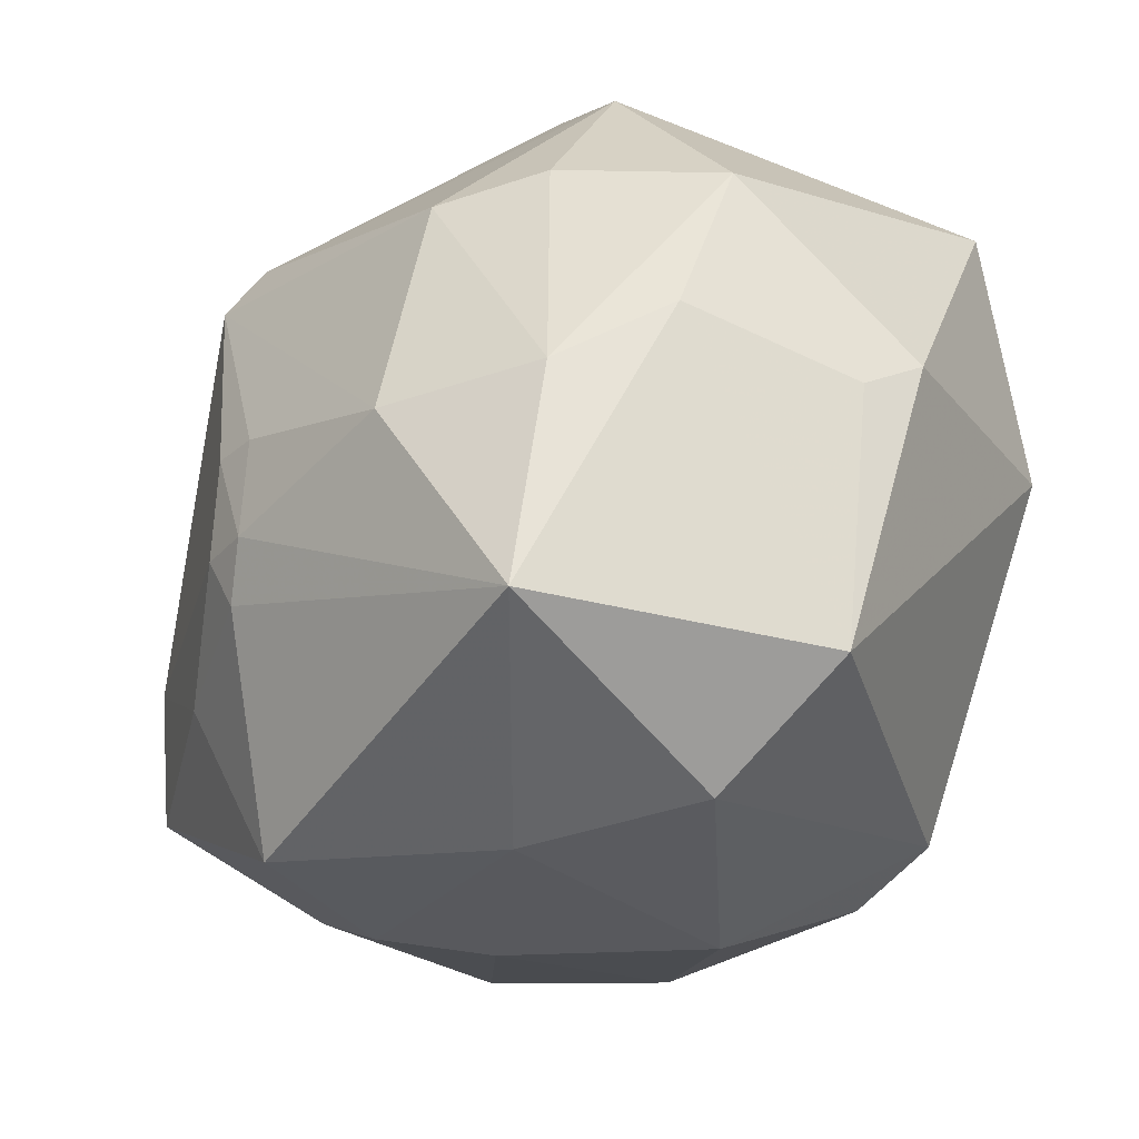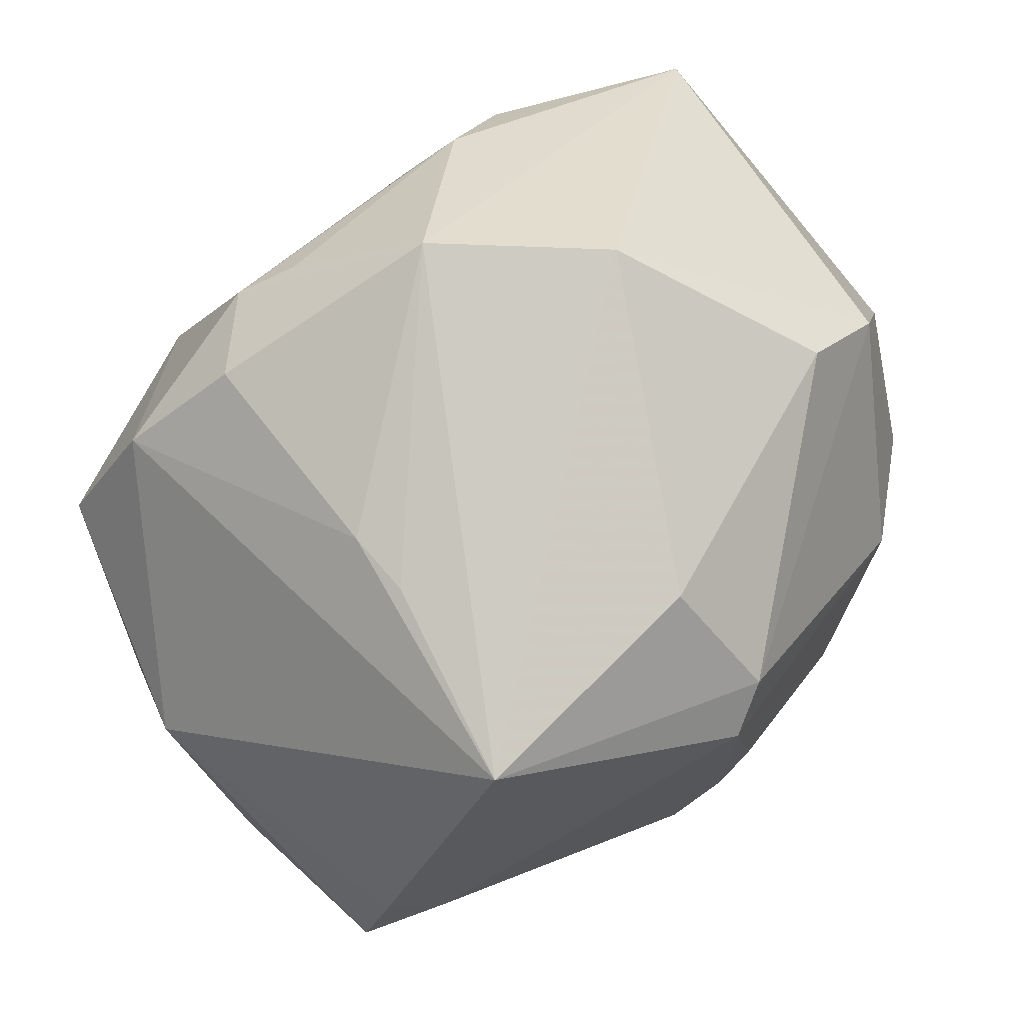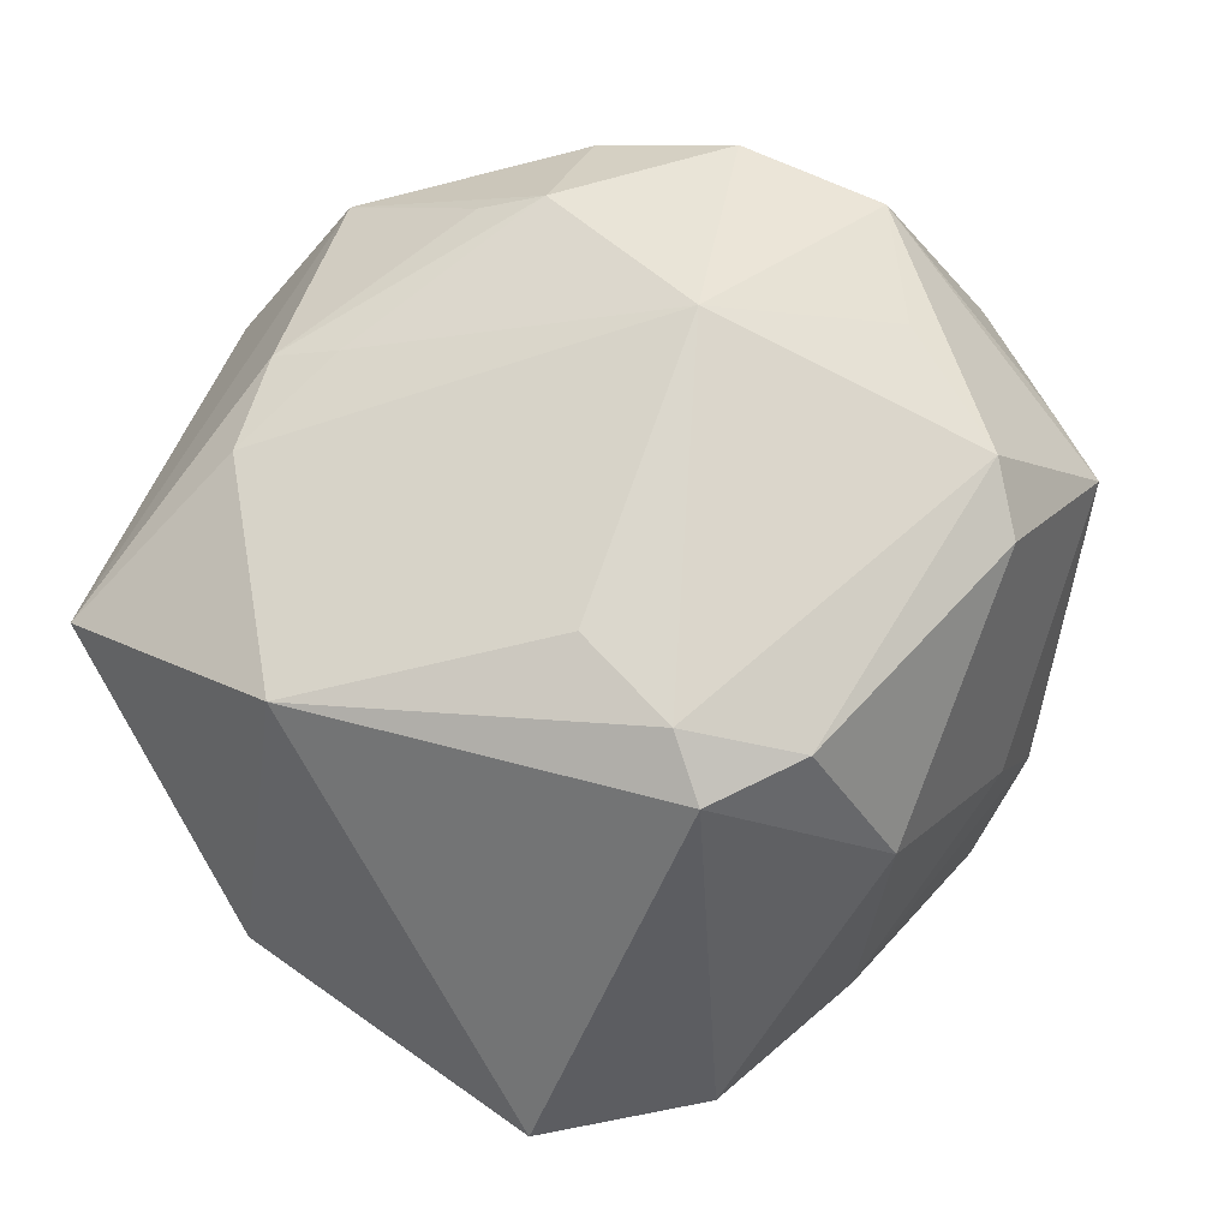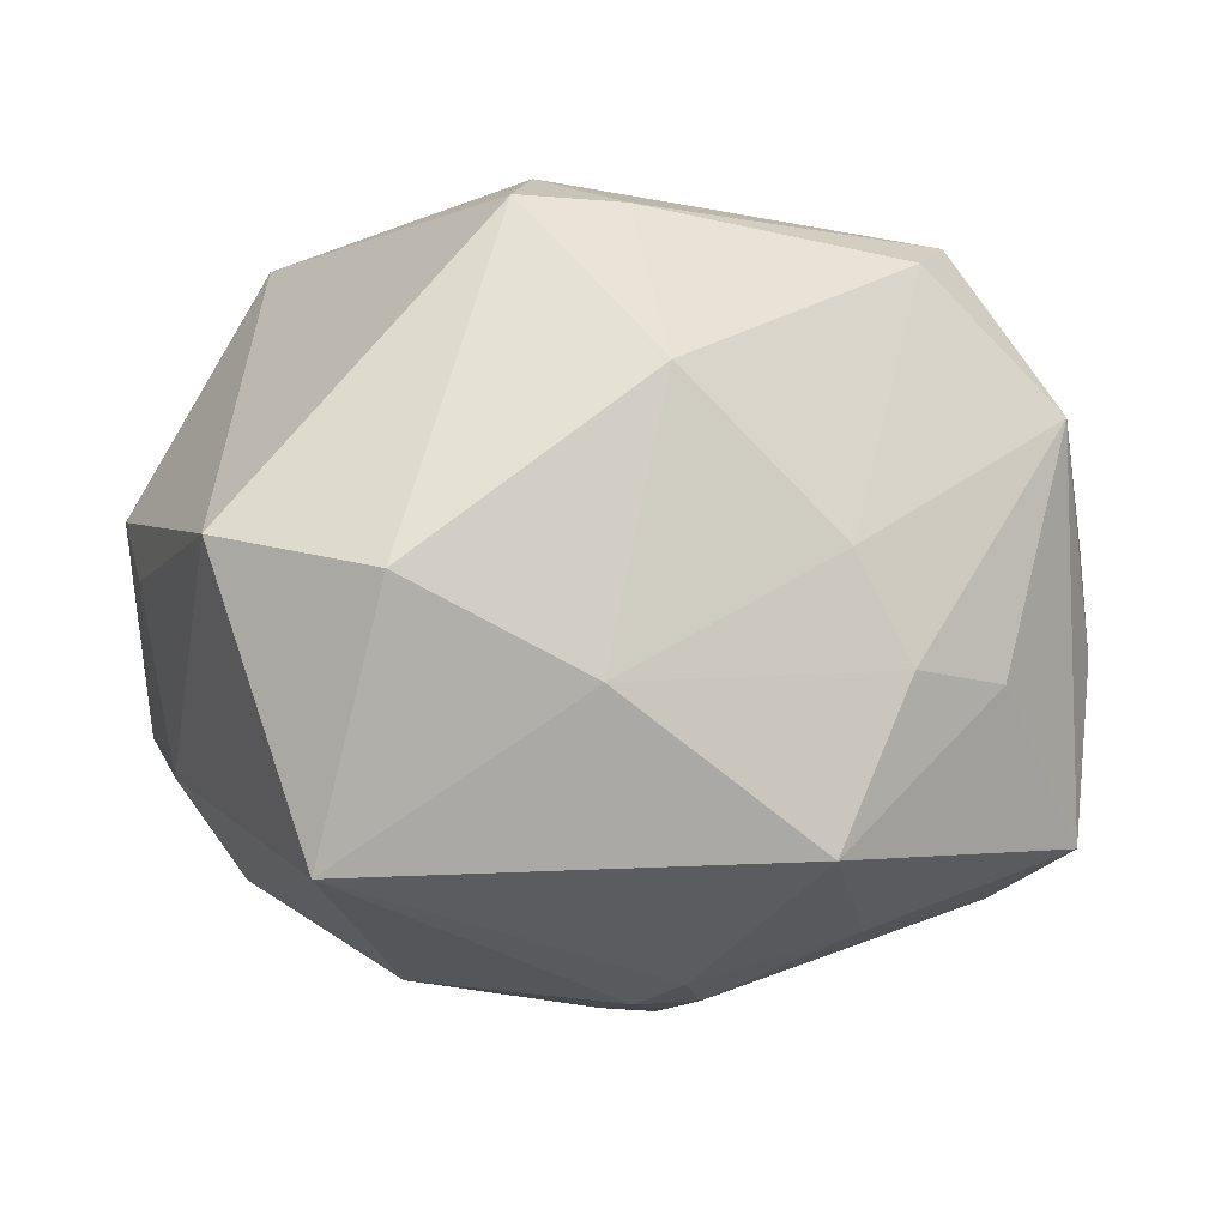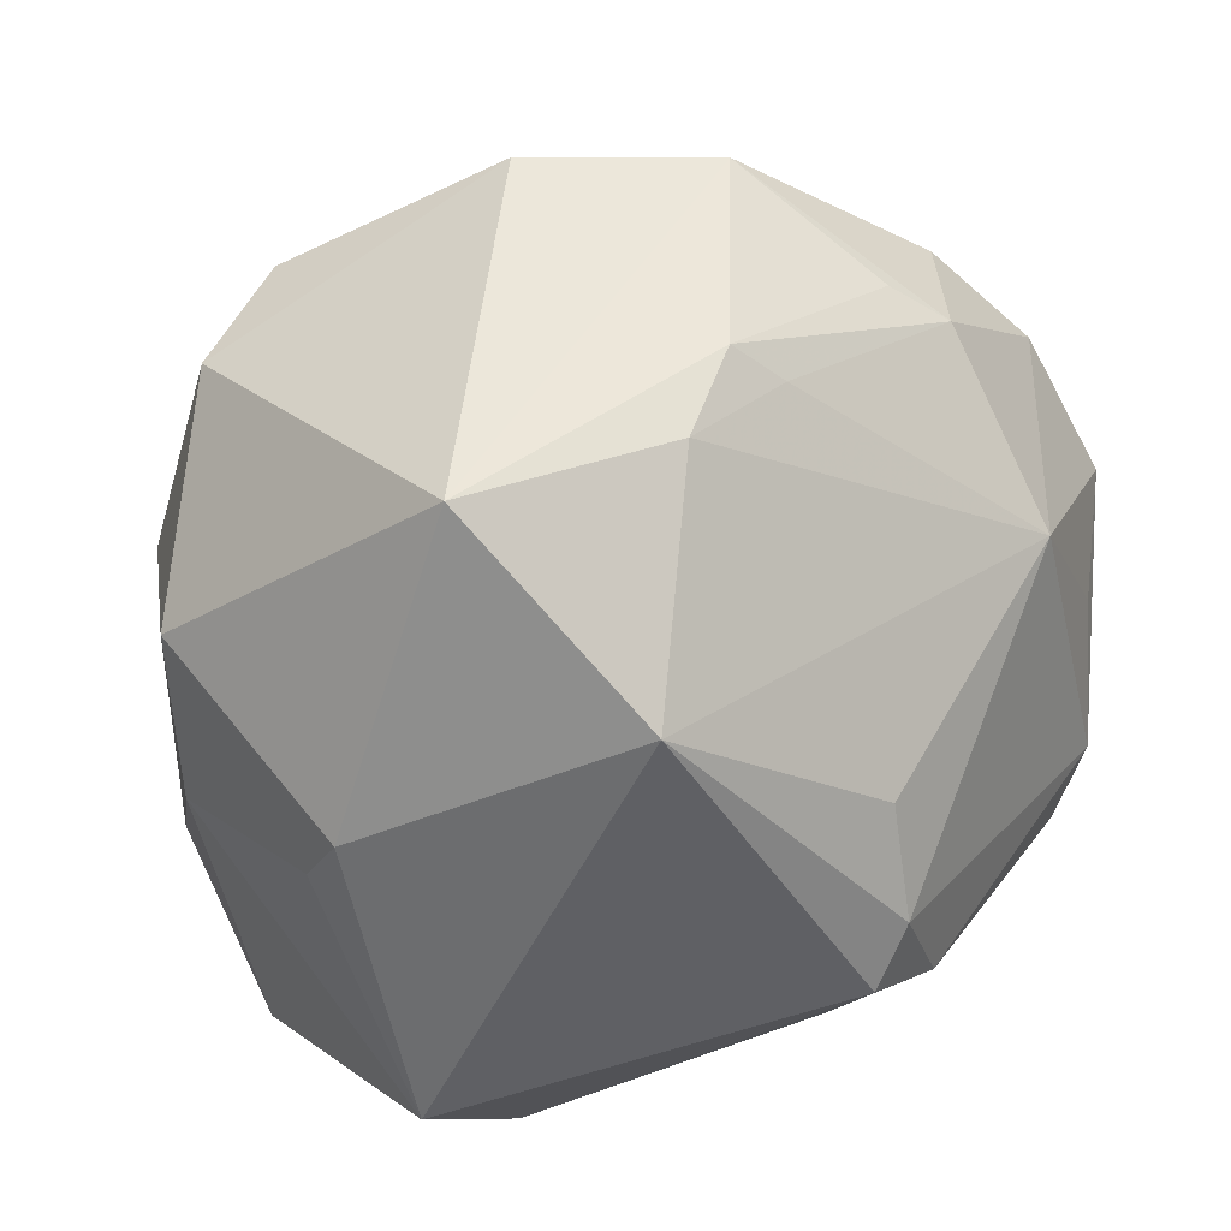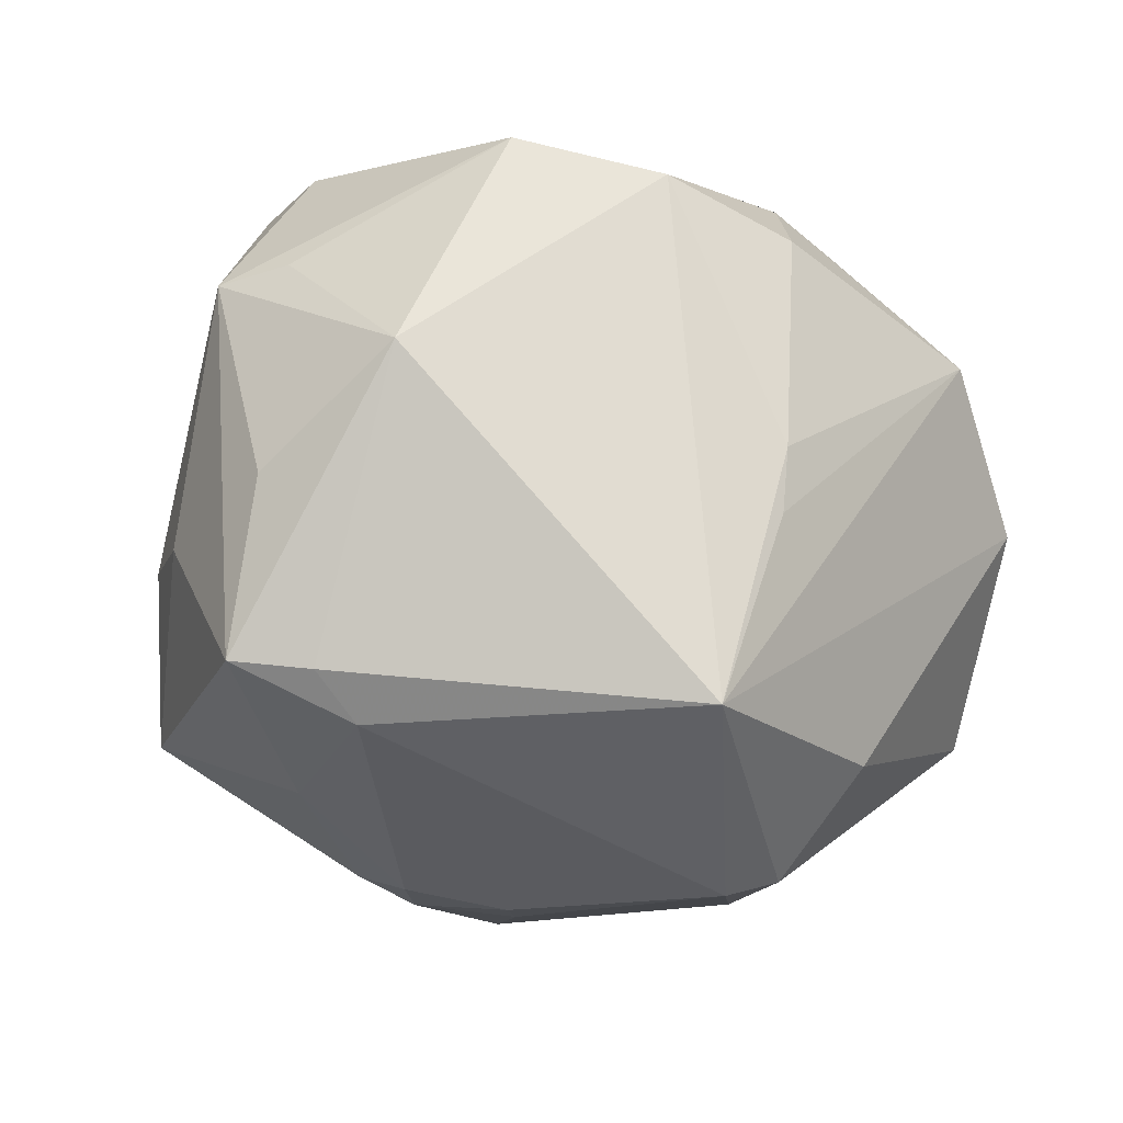
<metadata>
{"format":"obj","ext":"obj","renderer":"f3d","projection":"perspective","resolution":1024,"background":"white","views":[{"elev":-48.1,"azim":-123.8,"up":"+Y"},{"elev":68.7,"azim":136.7,"up":"+Y"},{"elev":75.1,"azim":-33.0,"up":"+Z"},{"elev":-0.4,"azim":1.2,"up":"+Z"},{"elev":14.7,"azim":-49.6,"up":"+Y"},{"elev":-20.1,"azim":115.3,"up":"+Z"}]}
</metadata>
<code>
v -0.007411 -0.02555 0.03597
v -0.04431 0.005519 -0.01279
v 0.004101 0.03373 -0.02782
v 0.02213 -0.03316 0.004839
v 0.02743 -0.03233 -0.005653
v -0.01767 -0.0163 -0.03401
v 0.03629 -0.003705 -0.02762
v -0.01033 0.0274 0.02774
v 0.02334 0.03344 -0.008463
v 0.04232 -0.009174 0.01747
v 0.02387 -0.01712 -0.0294
v 0.001158 -0.04097 -0.006602
v 0.04108 -0.005625 -0.02336
v -4.277e-05 -0.005389 -0.03784
v -0.03313 0.009182 -0.02568
v -0.03939 -0.01095 -0.01594
v 0.03588 -0.02497 -0.007068
v -0.005856 -0.01902 0.0383
v -0.023 0.0246 0.02759
v 0.02904 0.02926 -0.02796
v 0.009253 -0.01322 -0.03618
v 0.04642 0.004937 0.005327
v -0.01661 -0.04377 0.002753
v -0.04291 0.02155 0.01933
v 0.007561 0.03311 0.02511
v 0.007922 -0.01918 -0.034
v 0.01276 0.02965 0.02828
v 0.006713 -0.0358 0.02052
v -0.04439 -0.008886 0.007793
v 0.005065 -0.003823 -0.03834
v -0.02389 0.008332 -0.03294
v 0.02092 0.03425 0.02035
v 0.02063 -0.0355 -0.02168
v 0.03143 -0.01314 0.03262
v 0.006373 0.02012 -0.03957
v 0.003148 -0.01532 -0.03628
v -0.0423 -0.01306 0.002196
v -0.01537 0.03097 0.02561
v -0.0003439 0.04408 0.01361
v 0.03209 0.001019 0.03162
v 0.04517 -0.009873 -0.004901
v -0.0324 0.002432 0.03256
v 0.04361 -0.01349 -0.02221
v 0.02308 0.03398 -0.001803
v -0.02413 0.03416 -0.01887
v 0.001866 0.02386 -0.03763
v -0.03269 -0.03755 0.005786
v -0.03171 -0.01744 -0.02488
v 0.002949 -0.02668 0.03503
v -0.01362 0.04424 -4.707e-05
v 0.04224 -0.01711 0.01687
v 0.01645 0.0109 0.03702
v 0.03085 0.02552 0.02483
v 0.0377 0.01229 0.02851
v -0.02335 -0.03829 -0.02307
v 0.02884 -0.02002 0.03049
v -0.007846 -0.007843 0.03788
v -0.03362 0.02678 -0.01837
f 50 58 24
f 50 20 3
f 47 55 23
f 23 1 47
f 9 44 20
f 29 24 2
f 2 24 58
f 46 31 58
f 46 3 20
f 13 20 22
f 22 43 13
f 22 51 41
f 41 43 22
f 51 43 41
f 33 43 17
f 17 43 51
f 33 55 26
f 55 36 26
f 6 36 55
f 50 24 39
f 24 38 39
f 44 9 39
f 39 20 50
f 39 9 20
f 19 38 24
f 10 51 22
f 22 54 10
f 10 54 51
f 51 54 34
f 23 55 12
f 12 55 33
f 58 31 15
f 15 2 58
f 37 47 29
f 29 2 37
f 45 46 58
f 3 46 45
f 45 58 50
f 50 3 45
f 31 46 35
f 35 6 31
f 35 46 20
f 51 4 5
f 5 17 51
f 33 17 5
f 5 12 33
f 4 12 5
f 11 43 33
f 33 26 11
f 30 36 14
f 36 6 14
f 14 35 30
f 6 35 14
f 44 39 32
f 8 19 52
f 38 19 8
f 40 54 52
f 52 34 40
f 40 34 54
f 31 6 48
f 48 15 31
f 48 6 55
f 2 15 48
f 7 13 43
f 30 35 7
f 20 13 7
f 7 35 20
f 43 11 7
f 21 11 26
f 21 36 30
f 21 26 36
f 30 7 21
f 21 7 11
f 44 32 53
f 20 44 53
f 22 20 53
f 53 54 22
f 52 54 53
f 27 32 39
f 38 8 27
f 27 8 52
f 52 53 27
f 27 53 32
f 18 34 52
f 42 19 24
f 52 19 42
f 42 24 29
f 1 18 42
f 29 47 42
f 42 47 1
f 49 18 1
f 34 18 49
f 16 48 55
f 55 47 16
f 47 37 16
f 16 37 2
f 2 48 16
f 25 39 38
f 38 27 25
f 25 27 39
f 57 18 52
f 52 42 57
f 57 42 18
f 51 34 56
f 34 49 56
f 56 4 51
f 28 1 23
f 28 49 1
f 23 12 28
f 28 12 4
f 4 56 28
f 28 56 49

</code>
